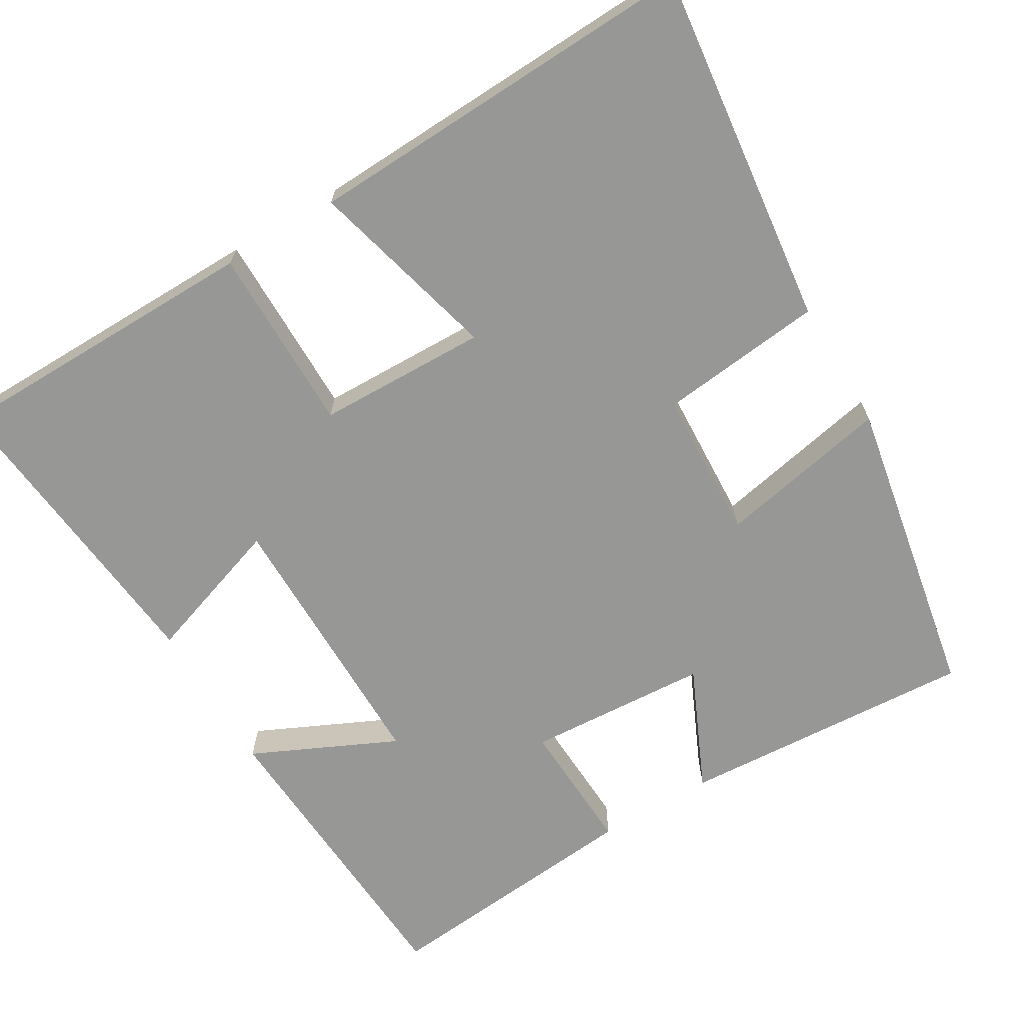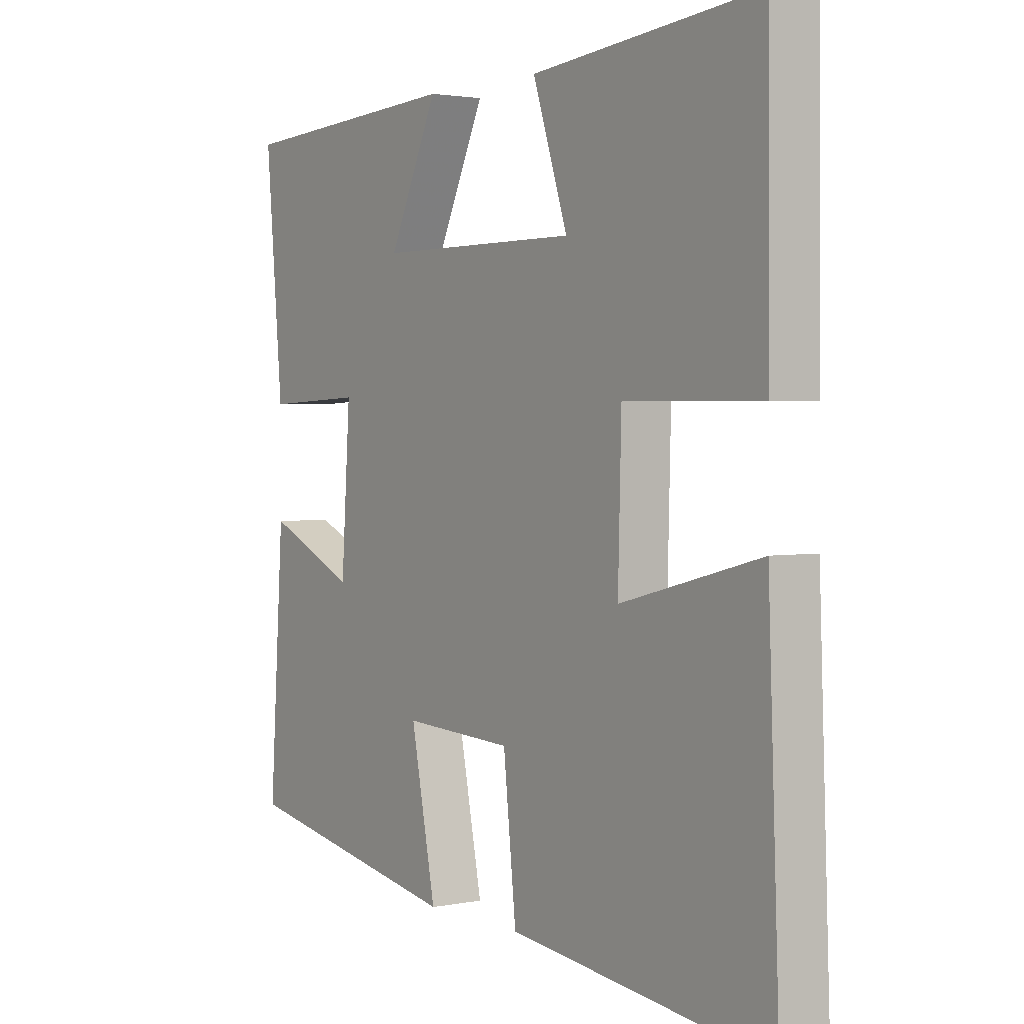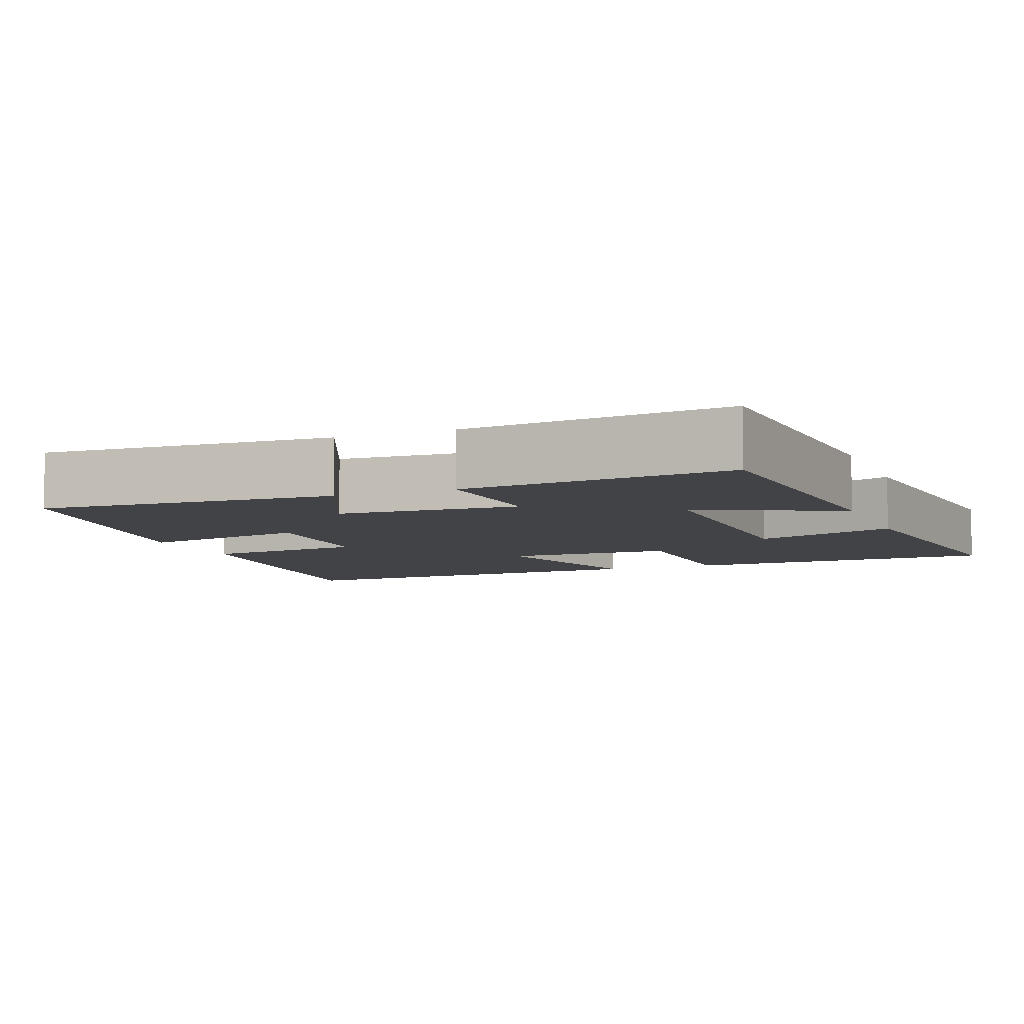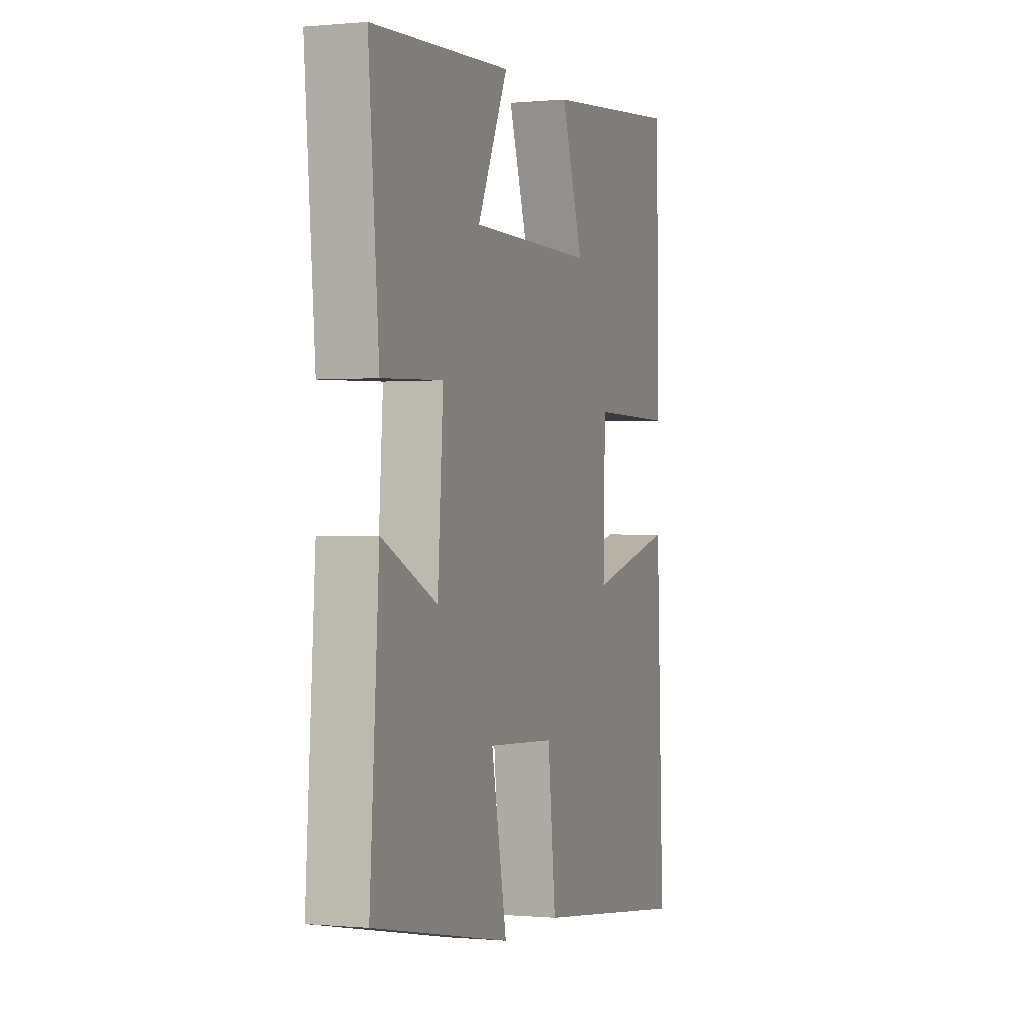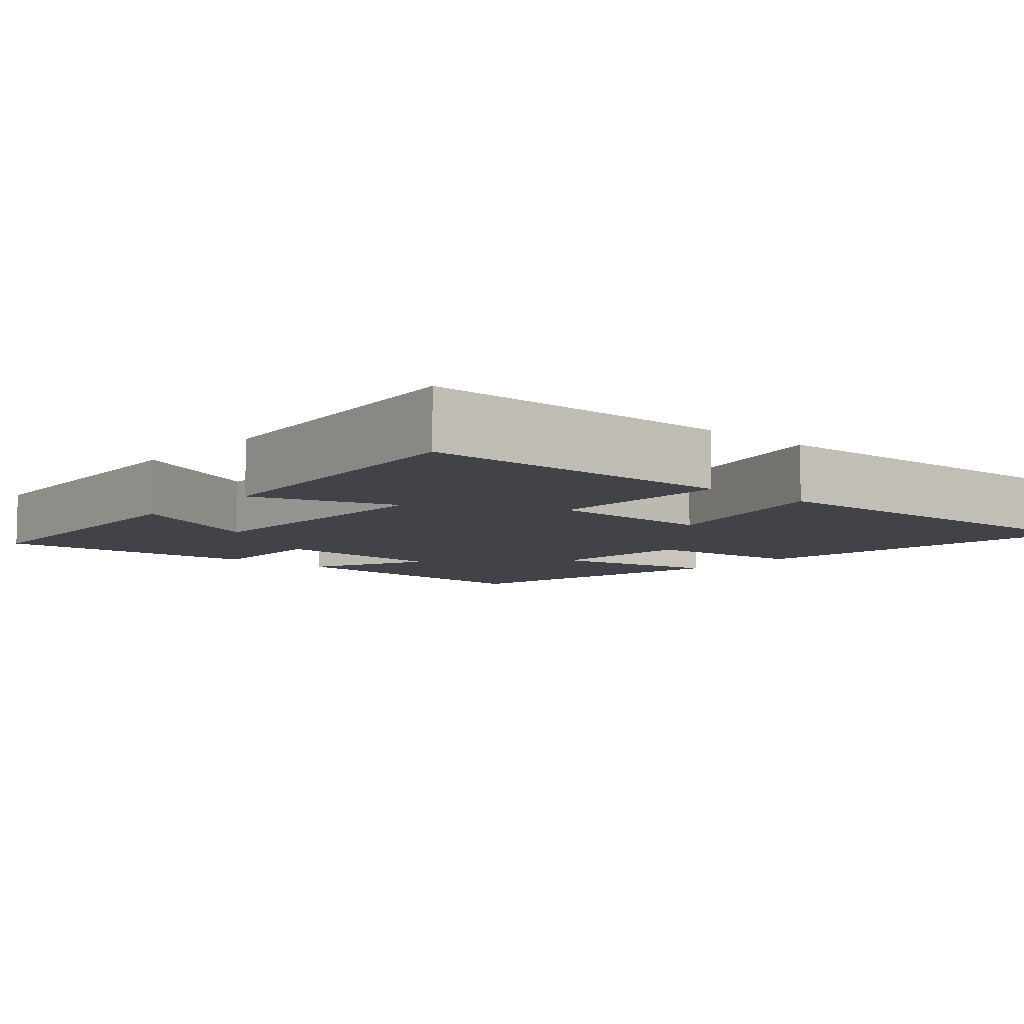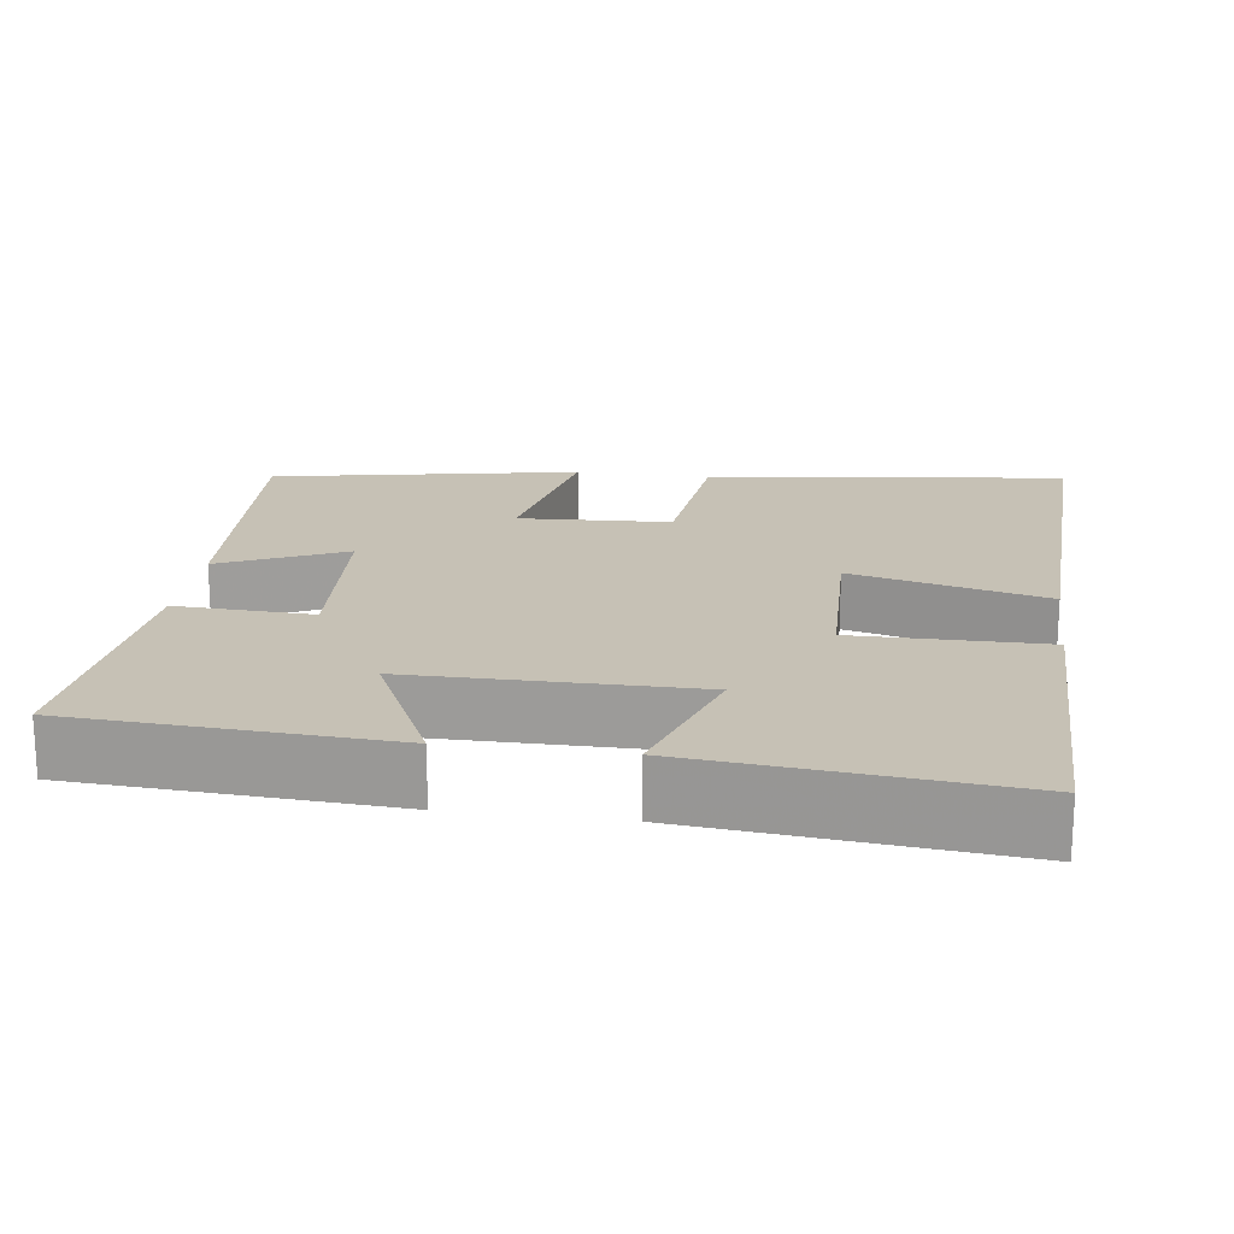
<metadata>
{"format":"obj","ext":"obj","renderer":"f3d","projection":"perspective","resolution":1024,"background":"white","views":[{"elev":-68.1,"azim":120.9,"up":"+Y"},{"elev":2.2,"azim":54.9,"up":"+Z"},{"elev":-6.9,"azim":-67.9,"up":"+Y"},{"elev":-0.4,"azim":-70.4,"up":"+Z"},{"elev":-7.6,"azim":48.9,"up":"+Y"},{"elev":18.7,"azim":7.7,"up":"+Y"}]}
</metadata>
<code>
v 0.497 0.07 0.541
v 0.5 0.07 0.122
v 0.254 0.07 0.123
v 0.248 0.07 -0.101
v 0.5 0.07 -0.036
v 0.52 0.07 -0.557
v 0.051 0.07 -0.5
v 0.028 0.07 -0.283
v -0.17 0.07 -0.273
v -0.125 0.07 -0.5
v -0.526 0.07 -0.424
v -0.5 0.07 -0.035
v -0.339 0.07 -0.109
v -0.323 0.07 0.131
v -0.5 0.07 0.123
v -0.531 0.07 0.475
v -0.124 0.07 0.5
v -0.213 0.07 0.311
v 0.151 0.07 0.311
v 0.088 0.07 0.5
v 0.497 0 0.541
v 0.5 0 0.122
v 0.254 0 0.123
v 0.248 0 -0.101
v 0.5 0 -0.036
v 0.52 0 -0.557
v 0.051 0 -0.5
v 0.028 0 -0.283
v -0.17 0 -0.273
v -0.125 0 -0.5
v -0.526 0 -0.424
v -0.5 0 -0.035
v -0.339 0 -0.109
v -0.323 0 0.131
v -0.5 0 0.123
v -0.531 0 0.475
v -0.124 0 0.5
v -0.213 0 0.311
v 0.151 0 0.311
v 0.088 0 0.5
f 1 2 3
f 20 1 3
f 19 20 3
f 18 19 3 4
f 16 17 18
f 15 16 18
f 14 15 18
f 13 14 18 4
f 11 12 13
f 10 11 13
f 9 10 13
f 8 9 13 4
f 6 7 8
f 5 6 8
f 4 5 8
f 23 22 21
f 23 21 40
f 23 40 39
f 24 23 39 38
f 38 37 36
f 38 36 35
f 38 35 34
f 24 38 34 33
f 33 32 31
f 33 31 30
f 33 30 29
f 24 33 29 28
f 28 27 26
f 28 26 25
f 28 25 24
f 1 21 22 2
f 2 22 23 3
f 3 23 24 4
f 4 24 25 5
f 5 25 26 6
f 6 26 27 7
f 7 27 28 8
f 8 28 29 9
f 9 29 30 10
f 10 30 31 11
f 11 31 32 12
f 12 32 33 13
f 13 33 34 14
f 14 34 35 15
f 15 35 36 16
f 16 36 37 17
f 17 37 38 18
f 18 38 39 19
f 19 39 40 20
f 20 40 21 1

</code>
